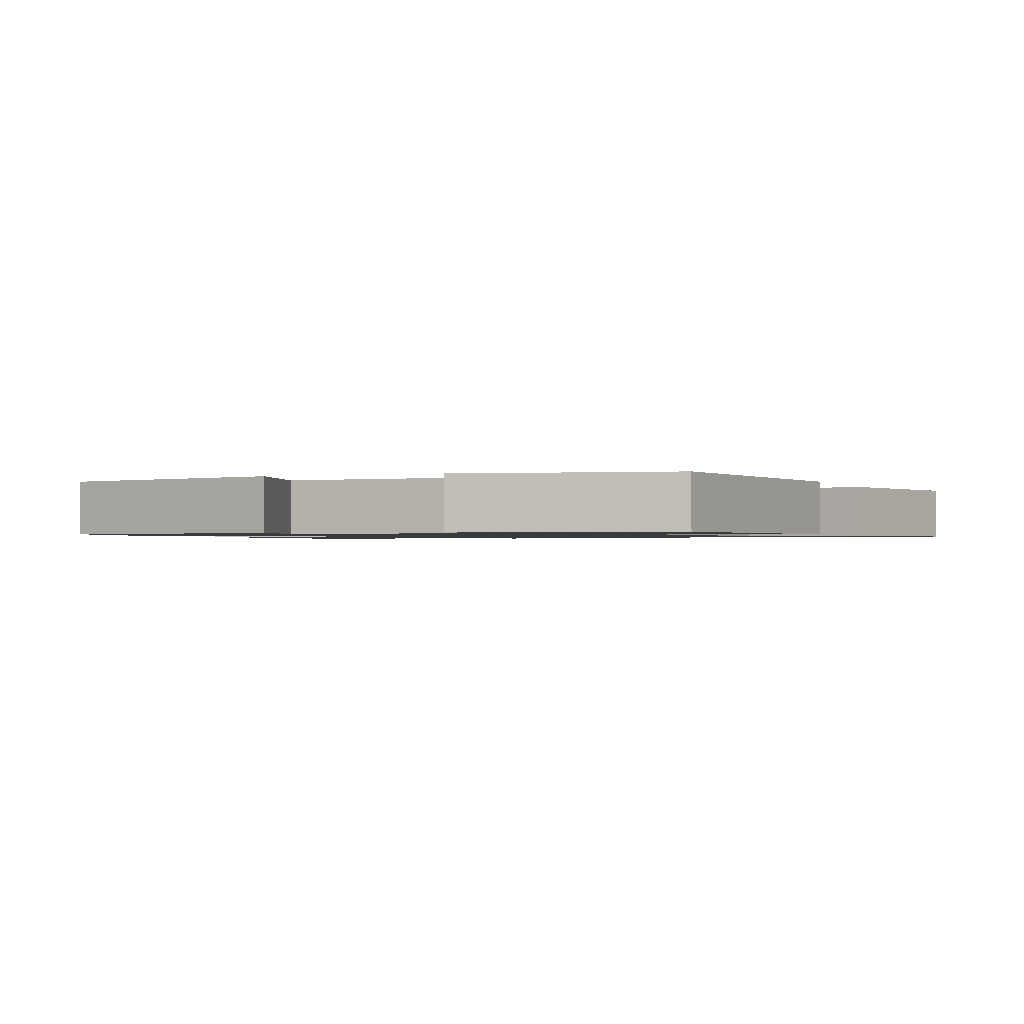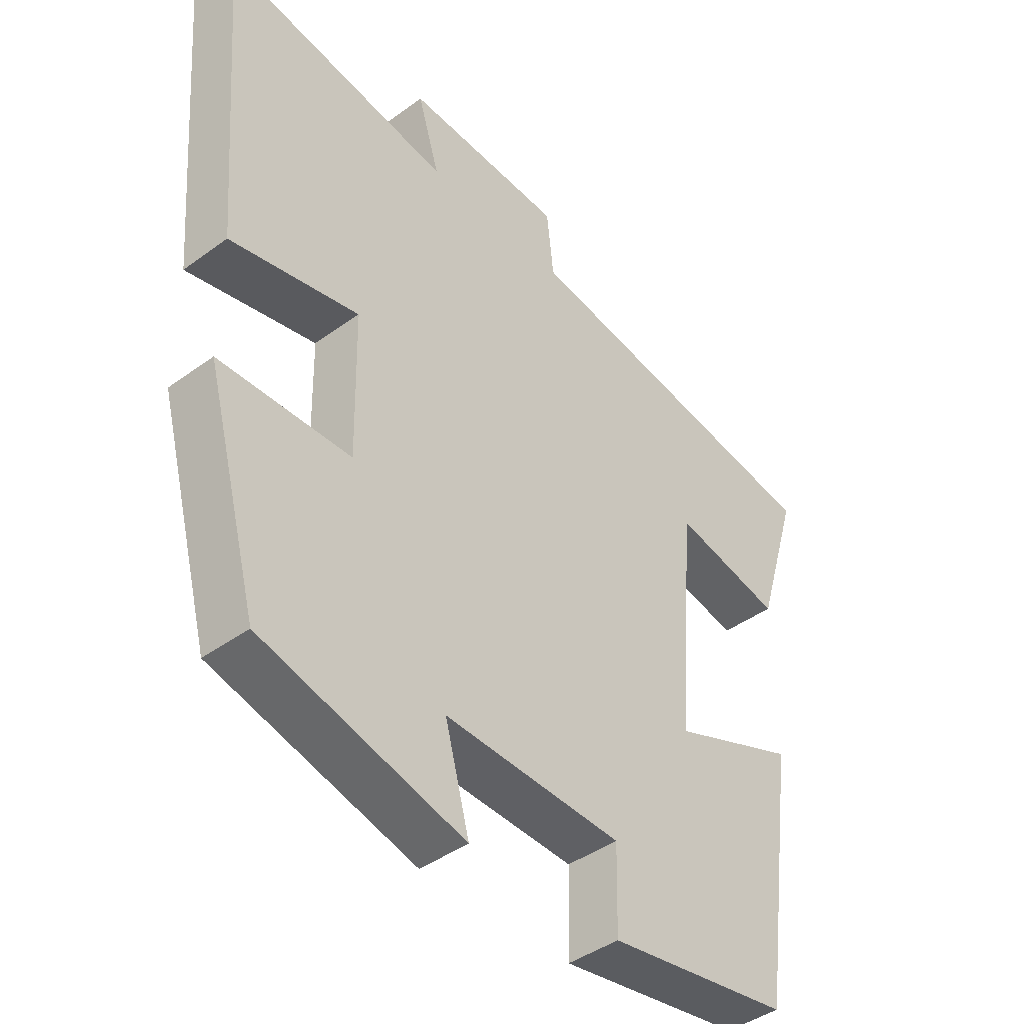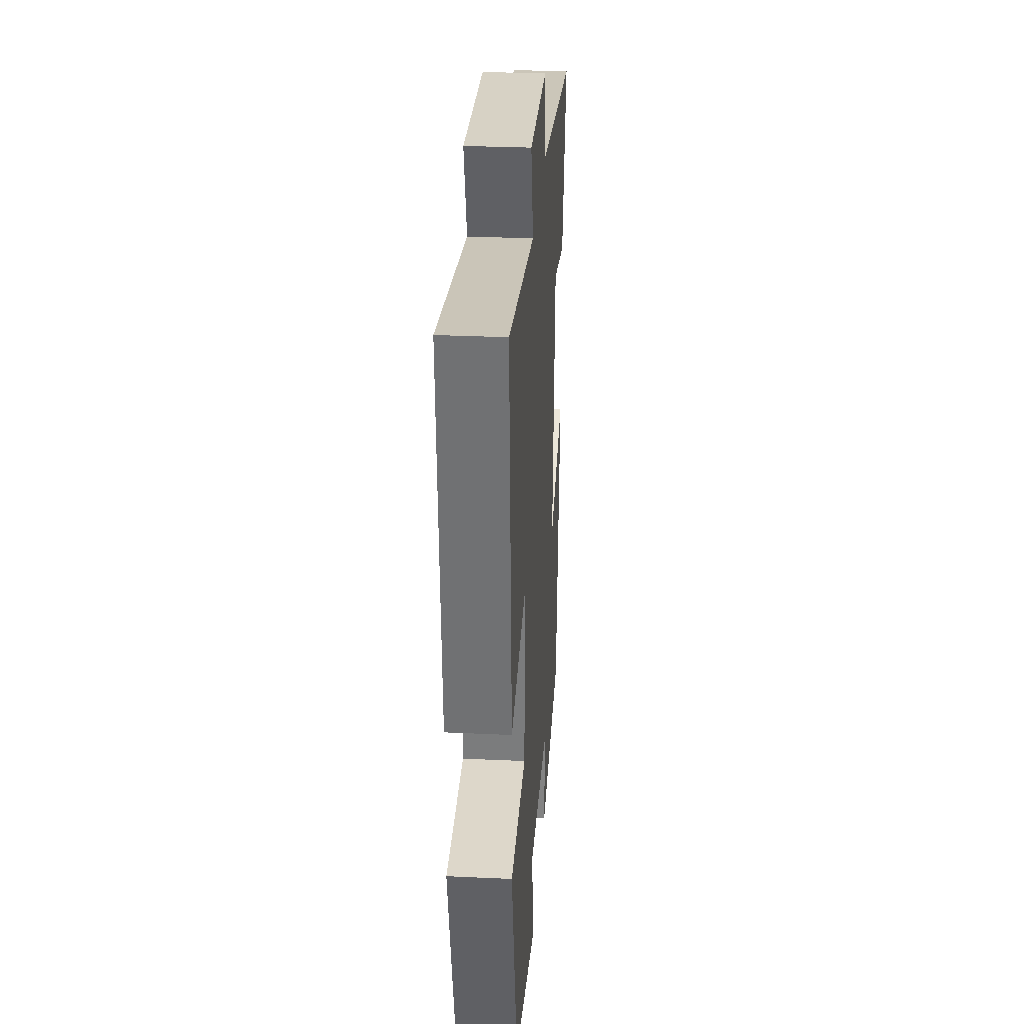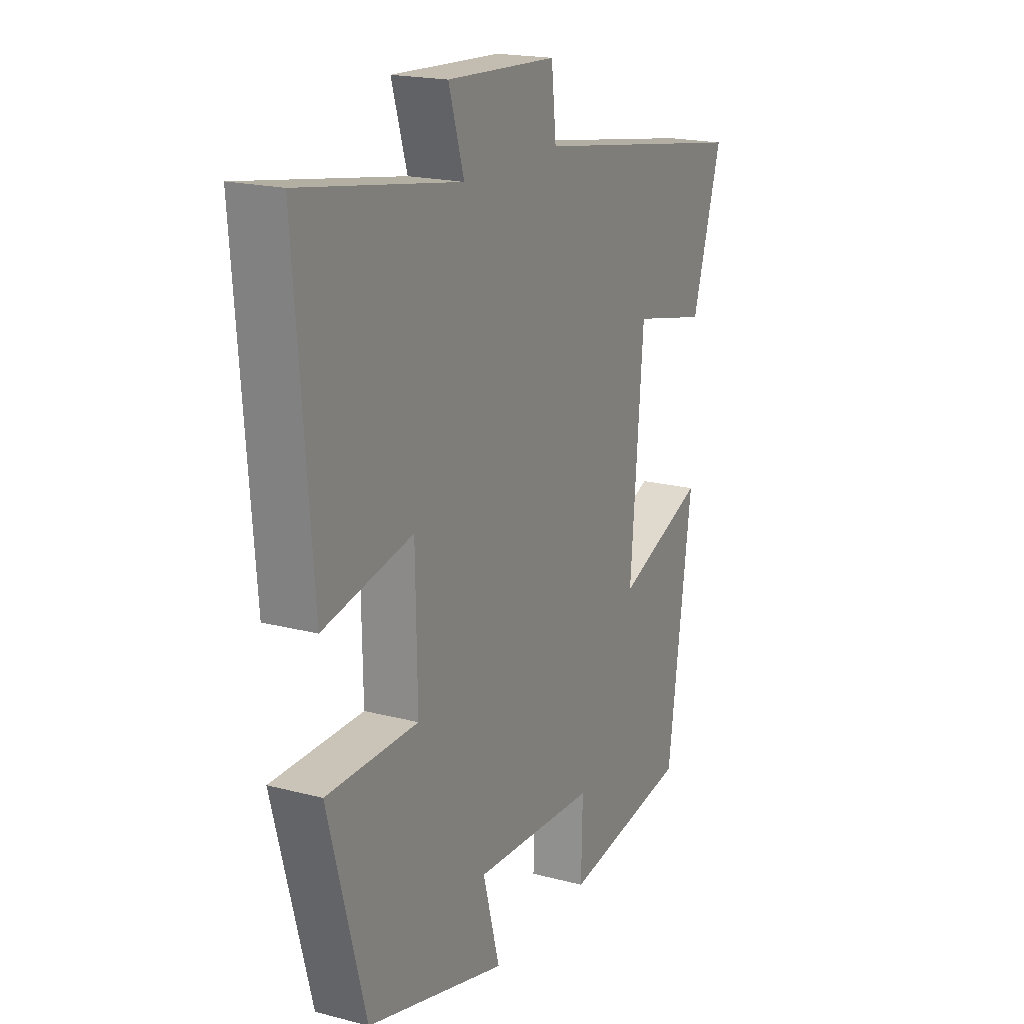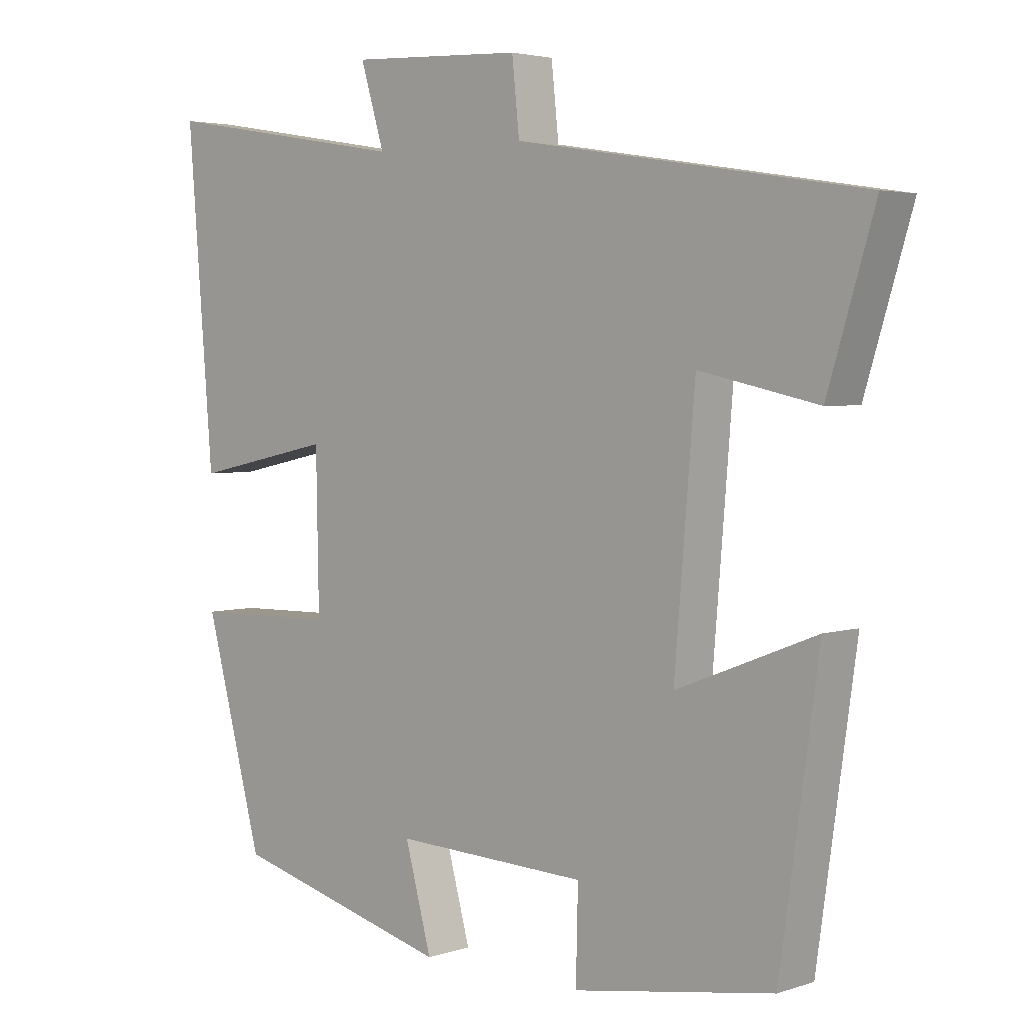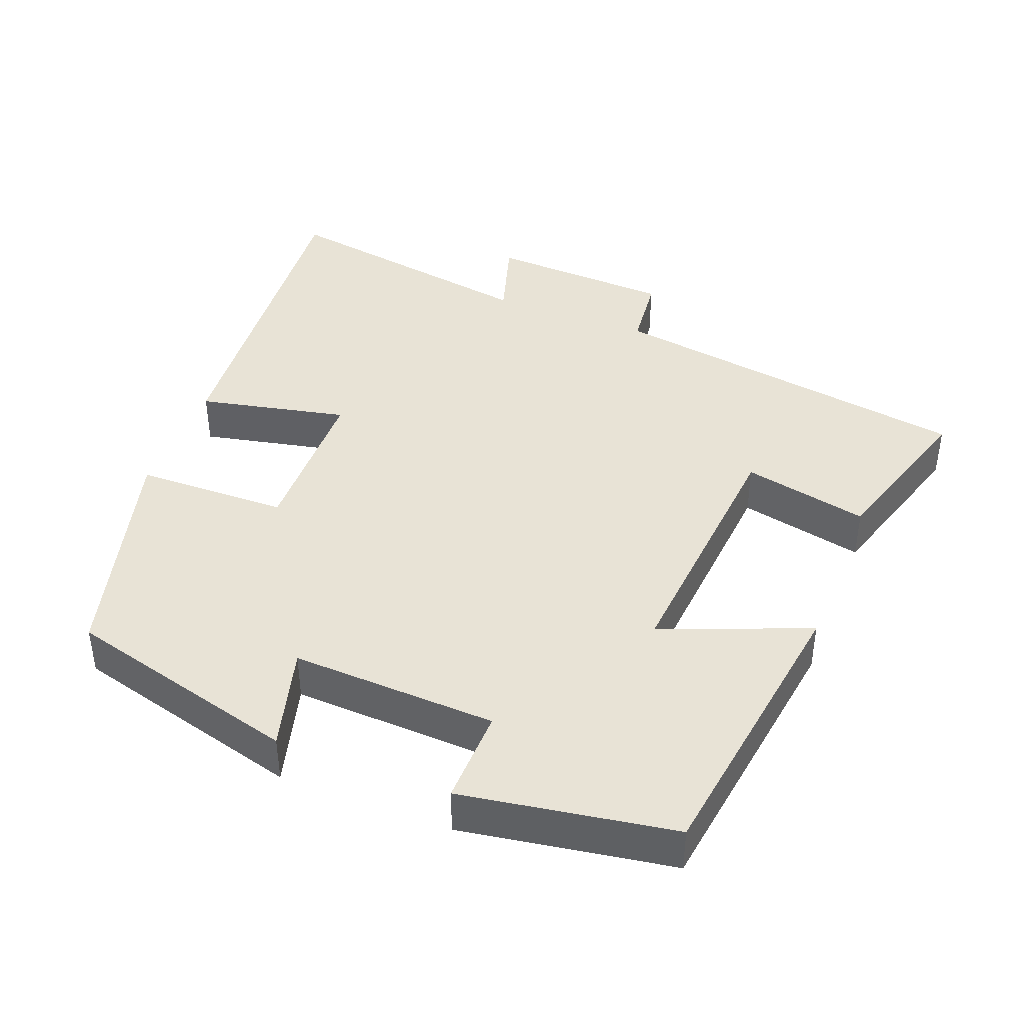
<metadata>
{"format":"obj","ext":"obj","renderer":"f3d","projection":"perspective","resolution":1024,"background":"white","views":[{"elev":-1.1,"azim":-158.3,"up":"+Y"},{"elev":-42.4,"azim":131.2,"up":"+Z"},{"elev":29.8,"azim":93.9,"up":"+Z"},{"elev":19.0,"azim":116.5,"up":"+Z"},{"elev":3.5,"azim":-137.4,"up":"+Z"},{"elev":41.6,"azim":-158.8,"up":"+Y"}]}
</metadata>
<code>
v 0.415 0.07 -0.414
v 0.092 0.07 -0.5
v 0.131 0.07 -0.356
v -0.153 0.07 -0.368
v -0.15 0.07 -0.5
v -0.443 0.07 -0.453
v -0.5 0.07 -0.051
v -0.296 0.07 -0.131
v -0.326 0.07 0.231
v -0.5 0.07 0.193
v -0.569 0.07 0.419
v -0.059 0.07 0.5
v -0.048 0.07 0.604
v 0.206 0.07 0.616
v 0.171 0.07 0.5
v 0.538 0.07 0.561
v 0.5 0.07 0.09
v 0.294 0.07 0.134
v 0.29 0.07 -0.092
v 0.5 0.07 -0.096
v 0.415 0 -0.414
v 0.092 0 -0.5
v 0.131 0 -0.356
v -0.153 0 -0.368
v -0.15 0 -0.5
v -0.443 0 -0.453
v -0.5 0 -0.051
v -0.296 0 -0.131
v -0.326 0 0.231
v -0.5 0 0.193
v -0.569 0 0.419
v -0.059 0 0.5
v -0.048 0 0.604
v 0.206 0 0.616
v 0.171 0 0.5
v 0.538 0 0.561
v 0.5 0 0.09
v 0.294 0 0.134
v 0.29 0 -0.092
v 0.5 0 -0.096
f 19 20 1 2
f 18 19 2 3
f 15 16 17 18
f 15 18 3 4
f 12 13 14 15
f 12 15 4
f 9 10 11 12
f 8 9 12 4
f 6 7 8
f 4 5 6 8
f 22 21 40 39
f 23 22 39 38
f 38 37 36 35
f 24 23 38 35
f 35 34 33 32
f 24 35 32
f 32 31 30 29
f 24 32 29 28
f 28 27 26
f 28 26 25 24
f 1 21 22 2
f 2 22 23 3
f 3 23 24 4
f 4 24 25 5
f 5 25 26 6
f 6 26 27 7
f 7 27 28 8
f 8 28 29 9
f 9 29 30 10
f 10 30 31 11
f 11 31 32 12
f 12 32 33 13
f 13 33 34 14
f 14 34 35 15
f 15 35 36 16
f 16 36 37 17
f 17 37 38 18
f 18 38 39 19
f 19 39 40 20
f 20 40 21 1

</code>
